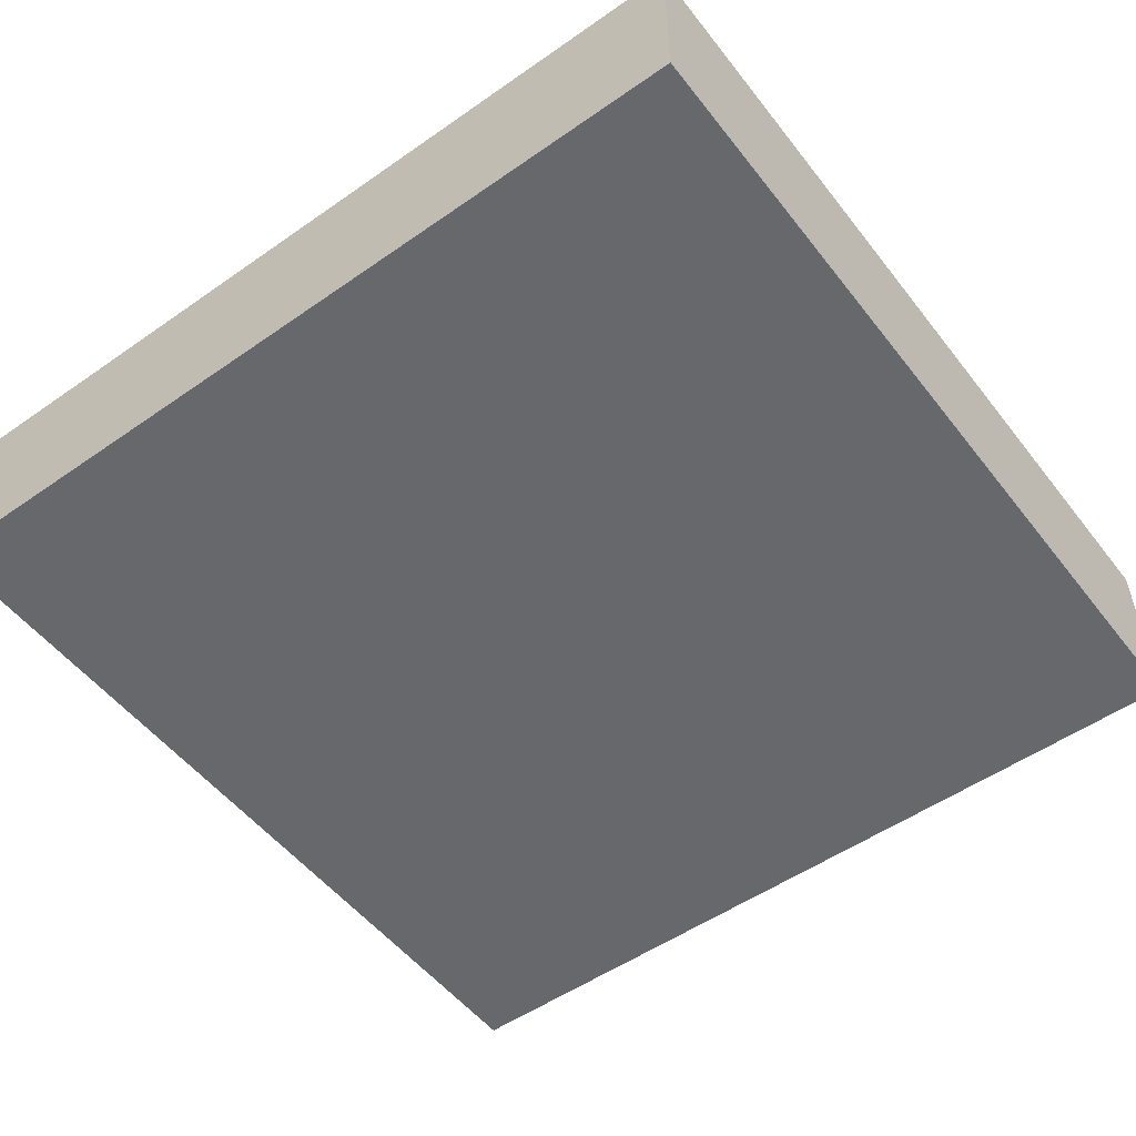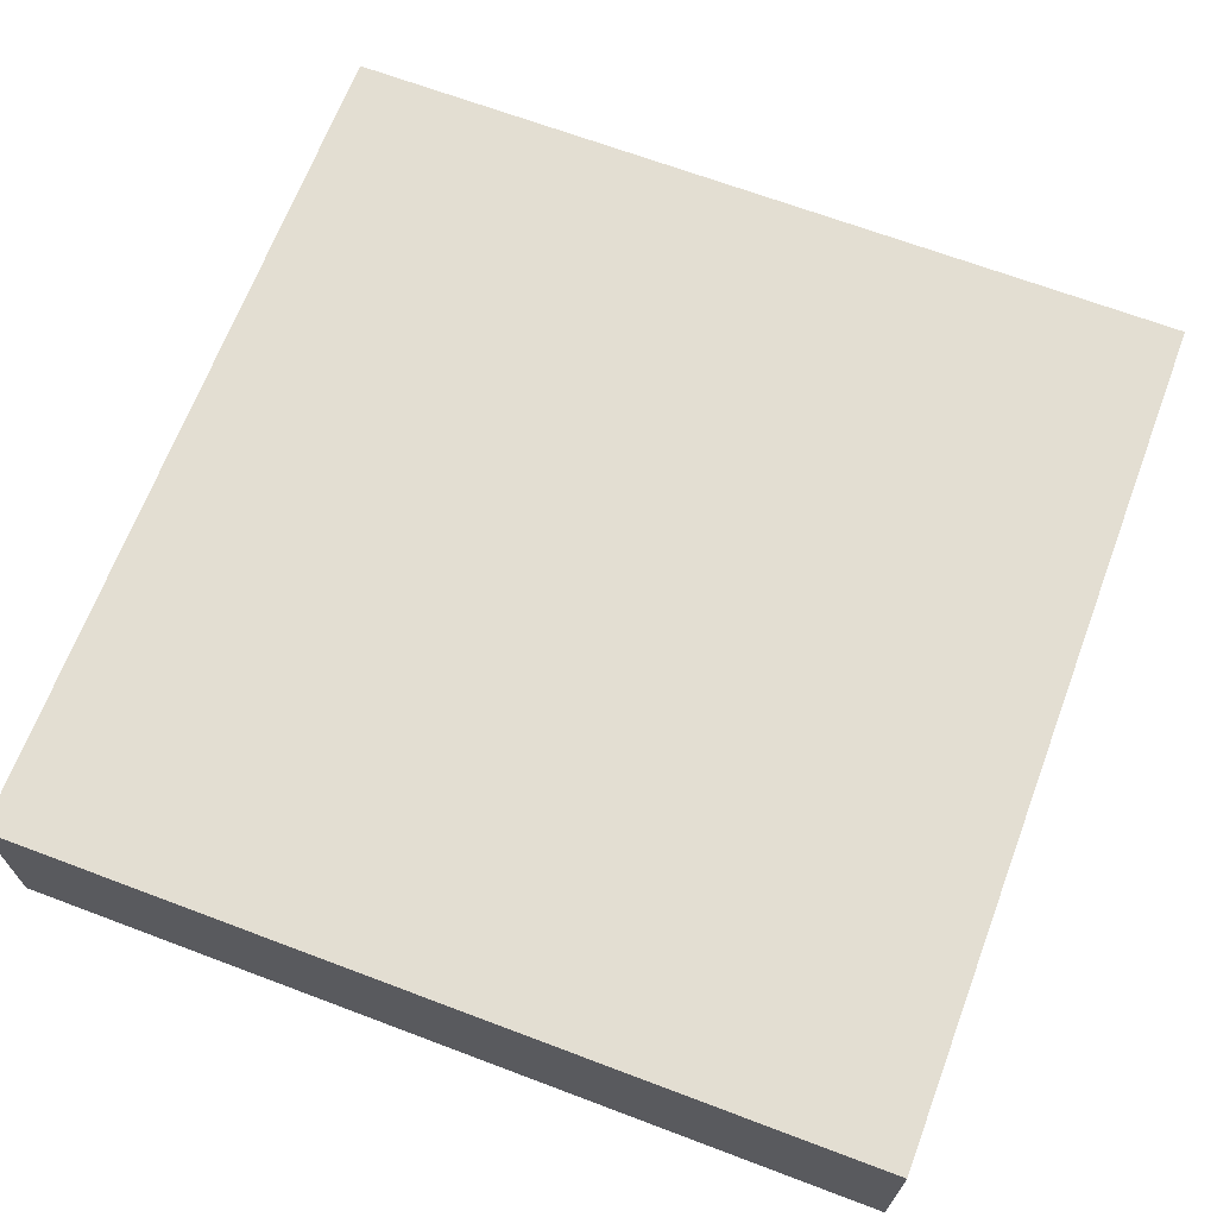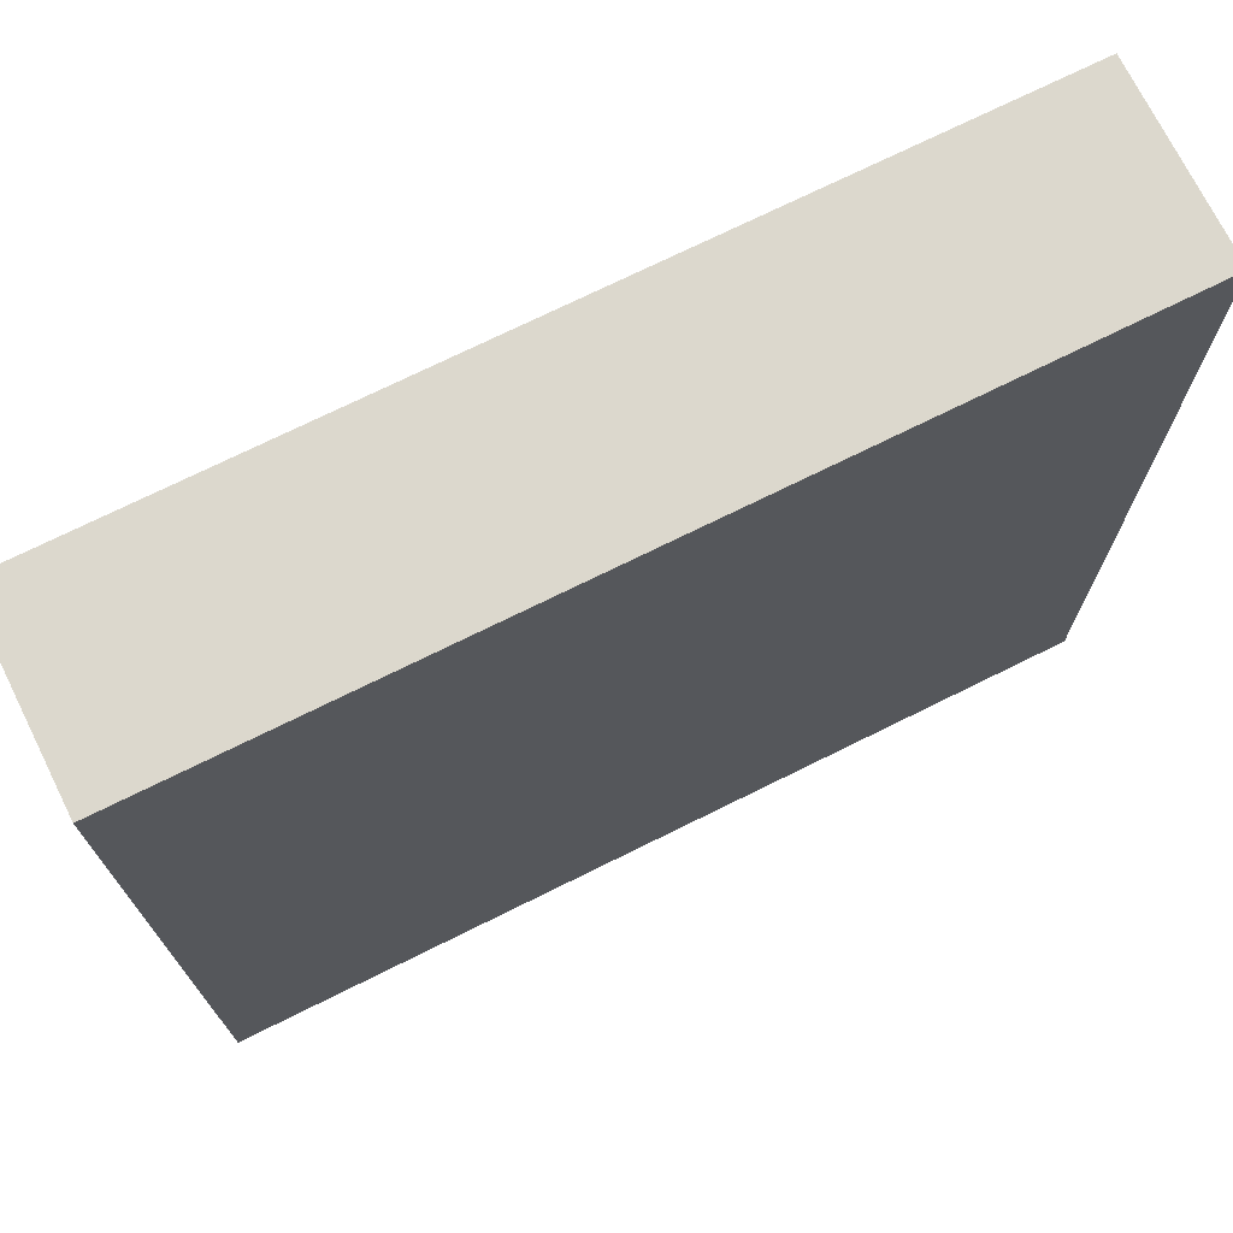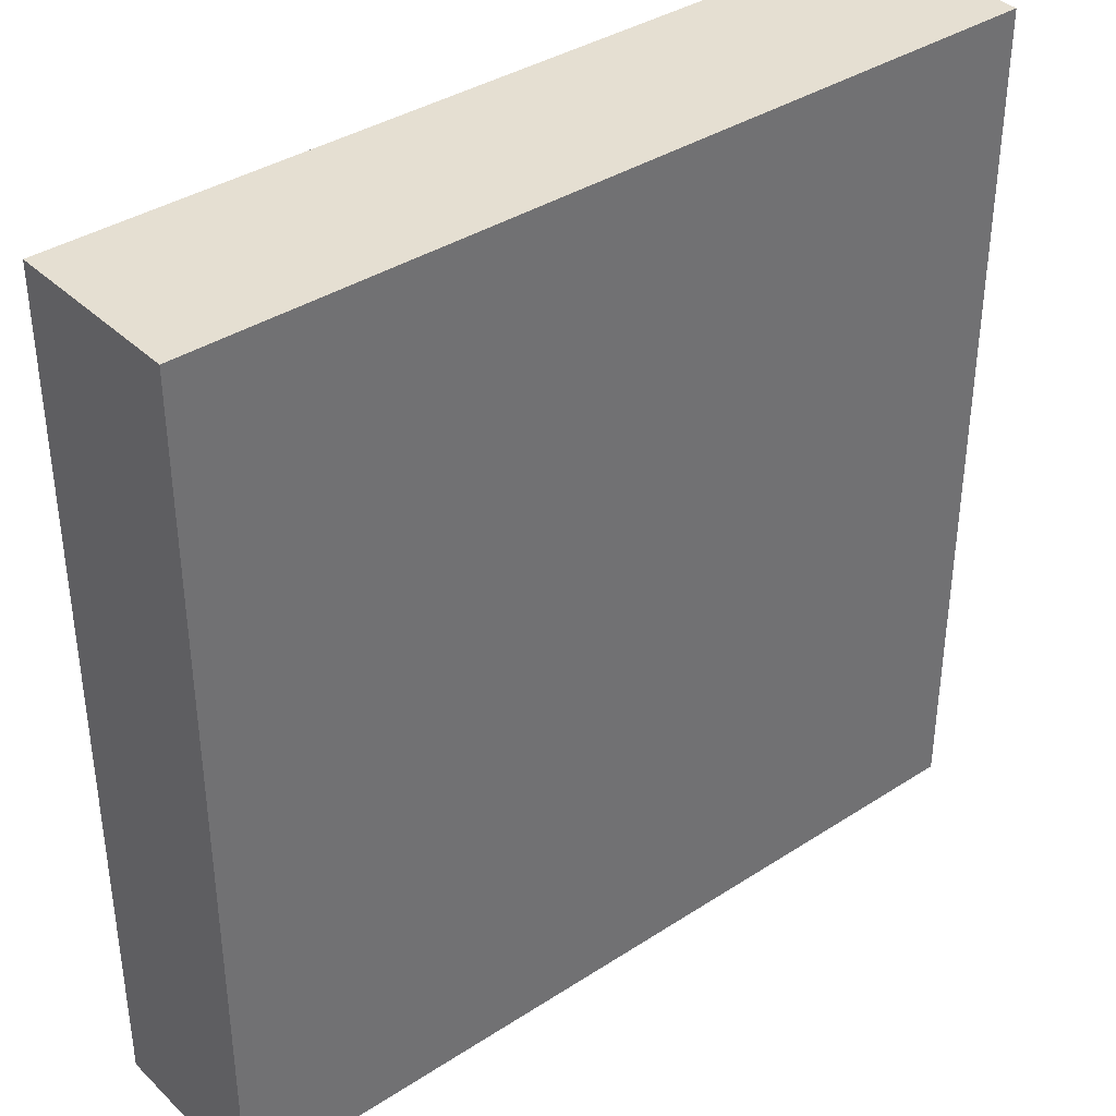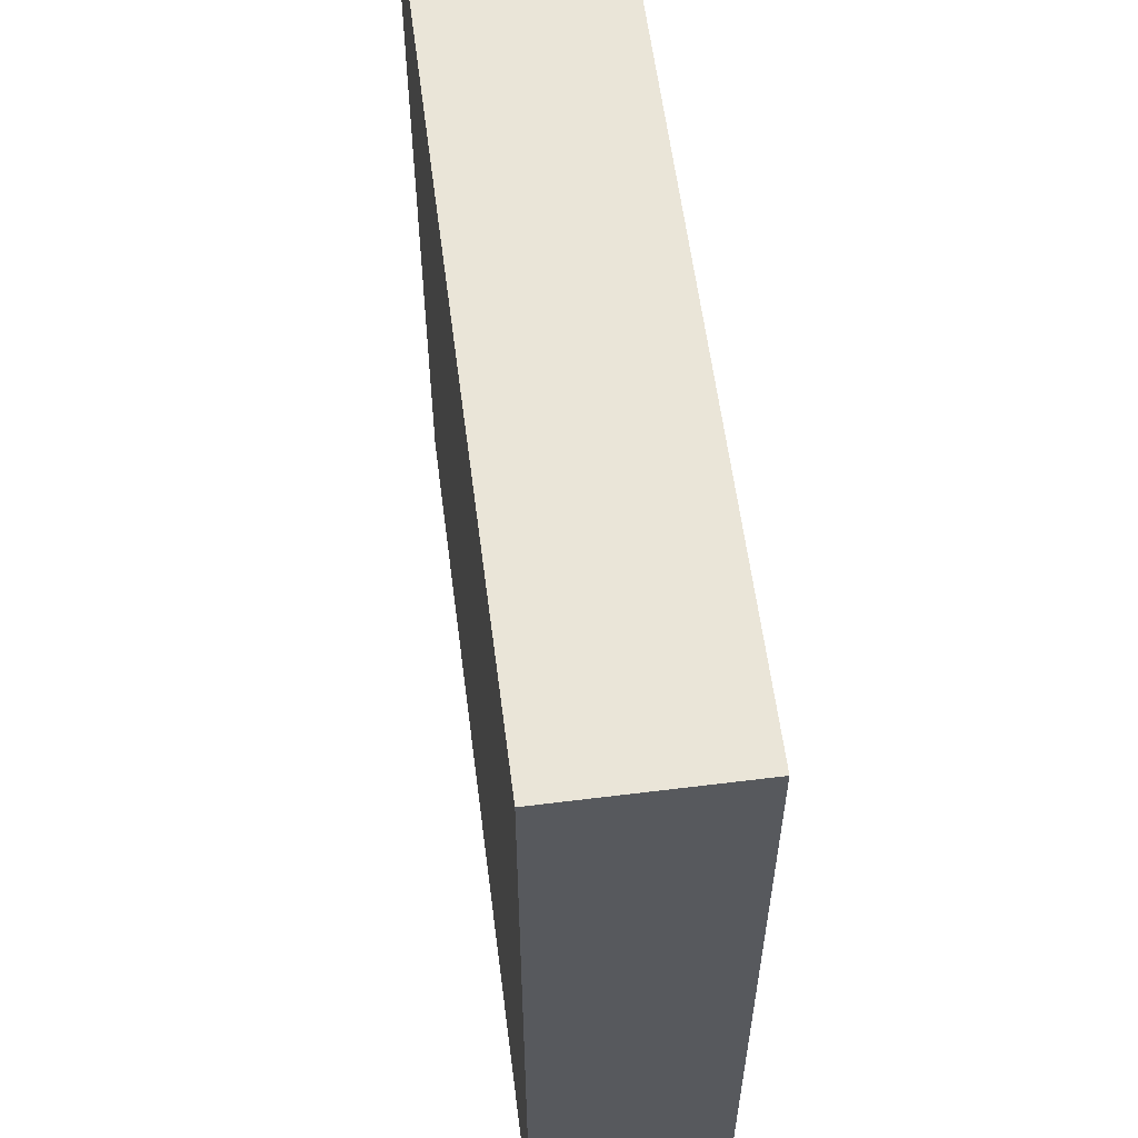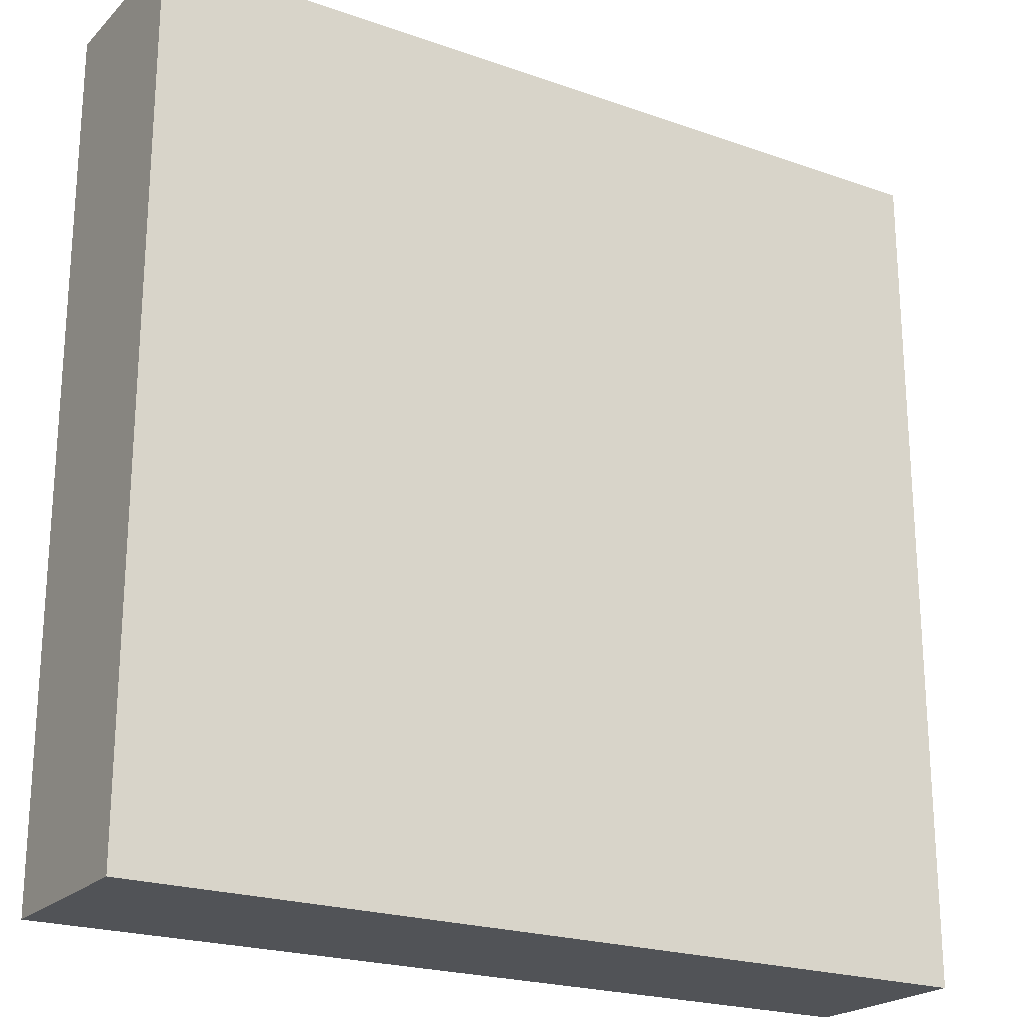
<metadata>
{"format":"obj","ext":"obj","renderer":"f3d","projection":"perspective","resolution":1024,"background":"white","views":[{"elev":-52.5,"azim":-143.1,"up":"+Y"},{"elev":67.6,"azim":-69.3,"up":"+Y"},{"elev":72.6,"azim":-26.4,"up":"+Z"},{"elev":37.4,"azim":140.3,"up":"+Z"},{"elev":59.1,"azim":82.7,"up":"+Z"},{"elev":-21.9,"azim":148.3,"up":"+Z"}]}
</metadata>
<code>
o mesh59/mesh59-geometry#mesh59-geometry
v 0.2585 -0.1559 0.1234
v 0.1888 -0.1559 0.1931
v 0.1888 -0.1559 0.1234
v 0.2585 -0.1559 0.1931
v 0.1888 -0.1412 0.1234
v 0.2585 -0.1412 0.1931
v 0.1888 -0.1412 0.1931
v 0.2585 -0.1412 0.1234
f 1 2 3
f 2 1 4
f 3 2 1
f 4 1 2
f 2 5 3
f 3 5 2
f 5 1 3
f 3 1 5
f 1 6 4
f 4 6 1
f 6 2 4
f 4 2 6
f 5 2 7
f 7 2 5
f 1 5 8
f 8 5 1
f 6 1 8
f 8 1 6
f 2 6 7
f 7 6 2
f 6 5 7
f 7 5 6
f 5 6 8
f 8 6 5

</code>
